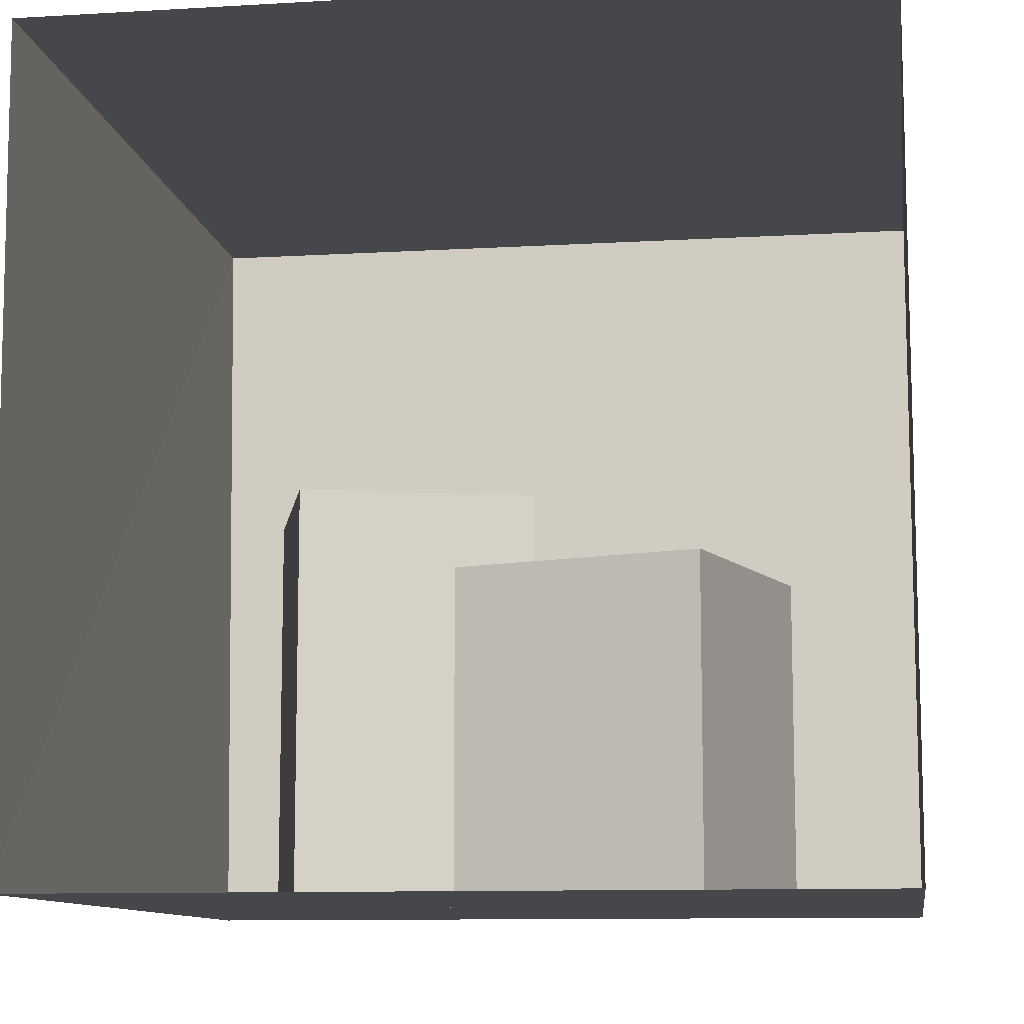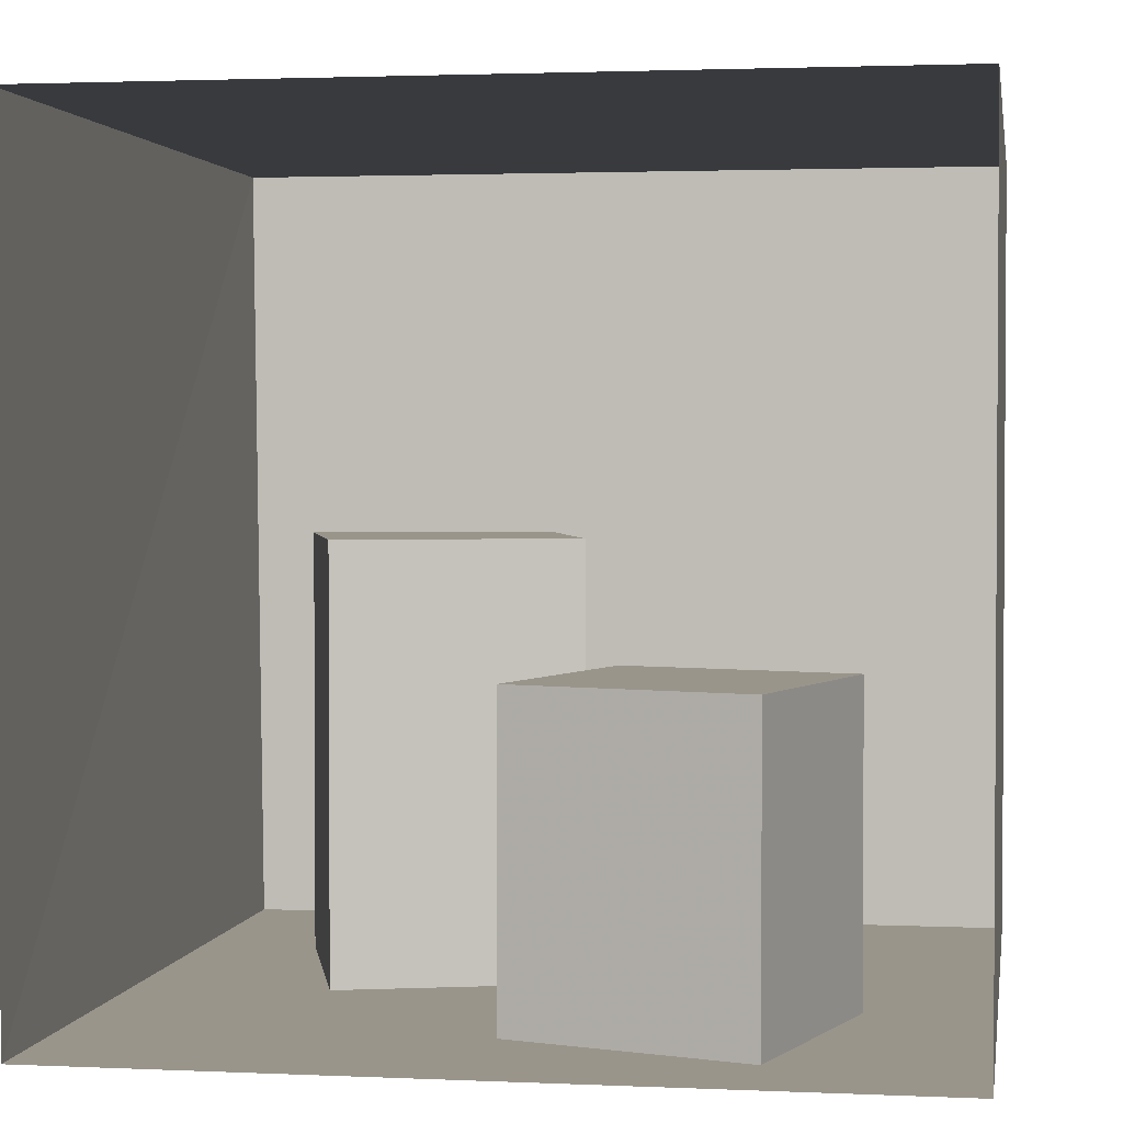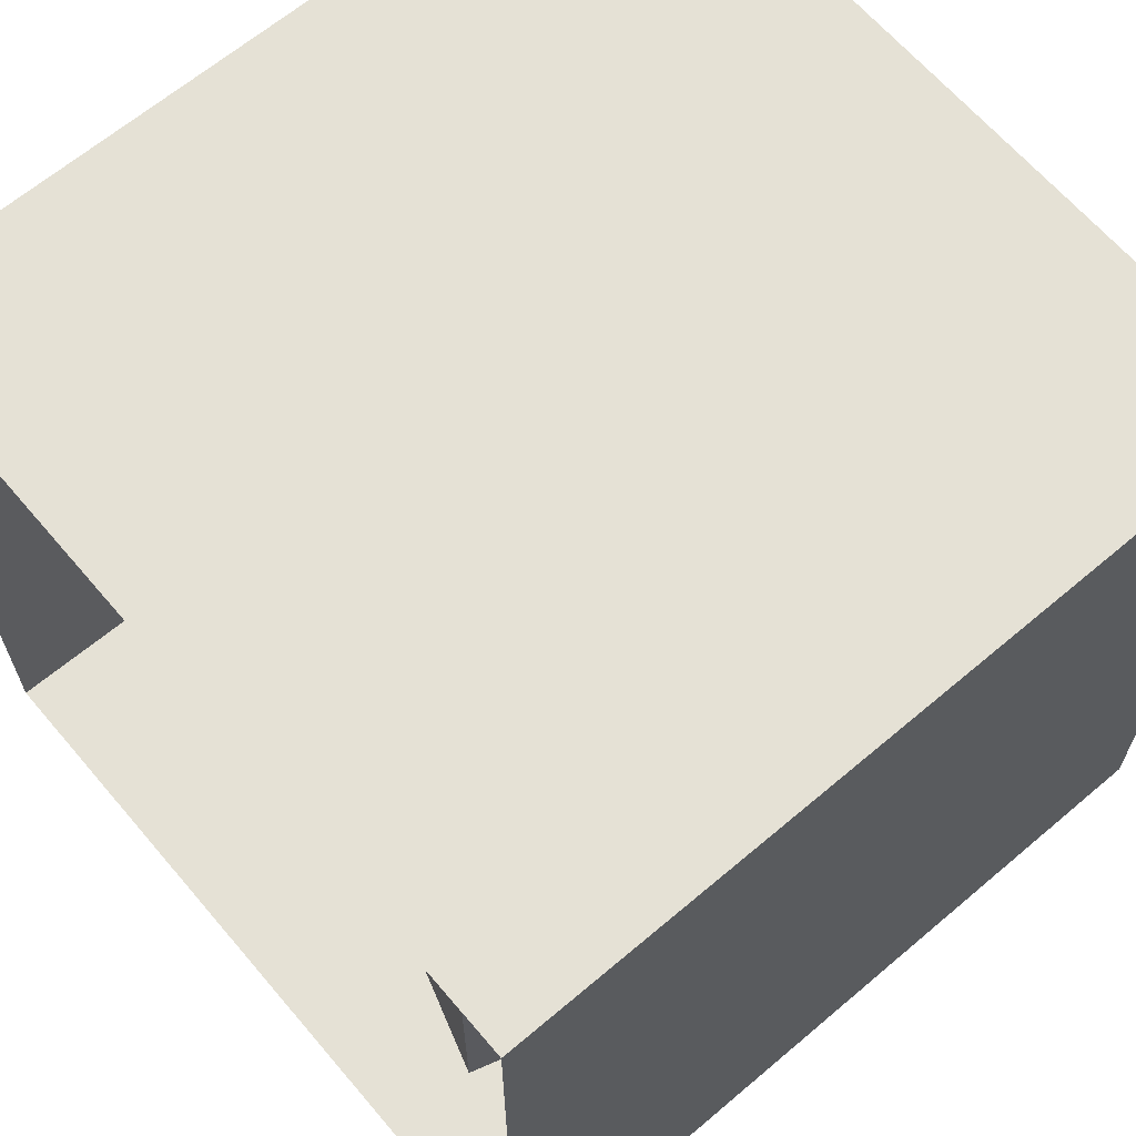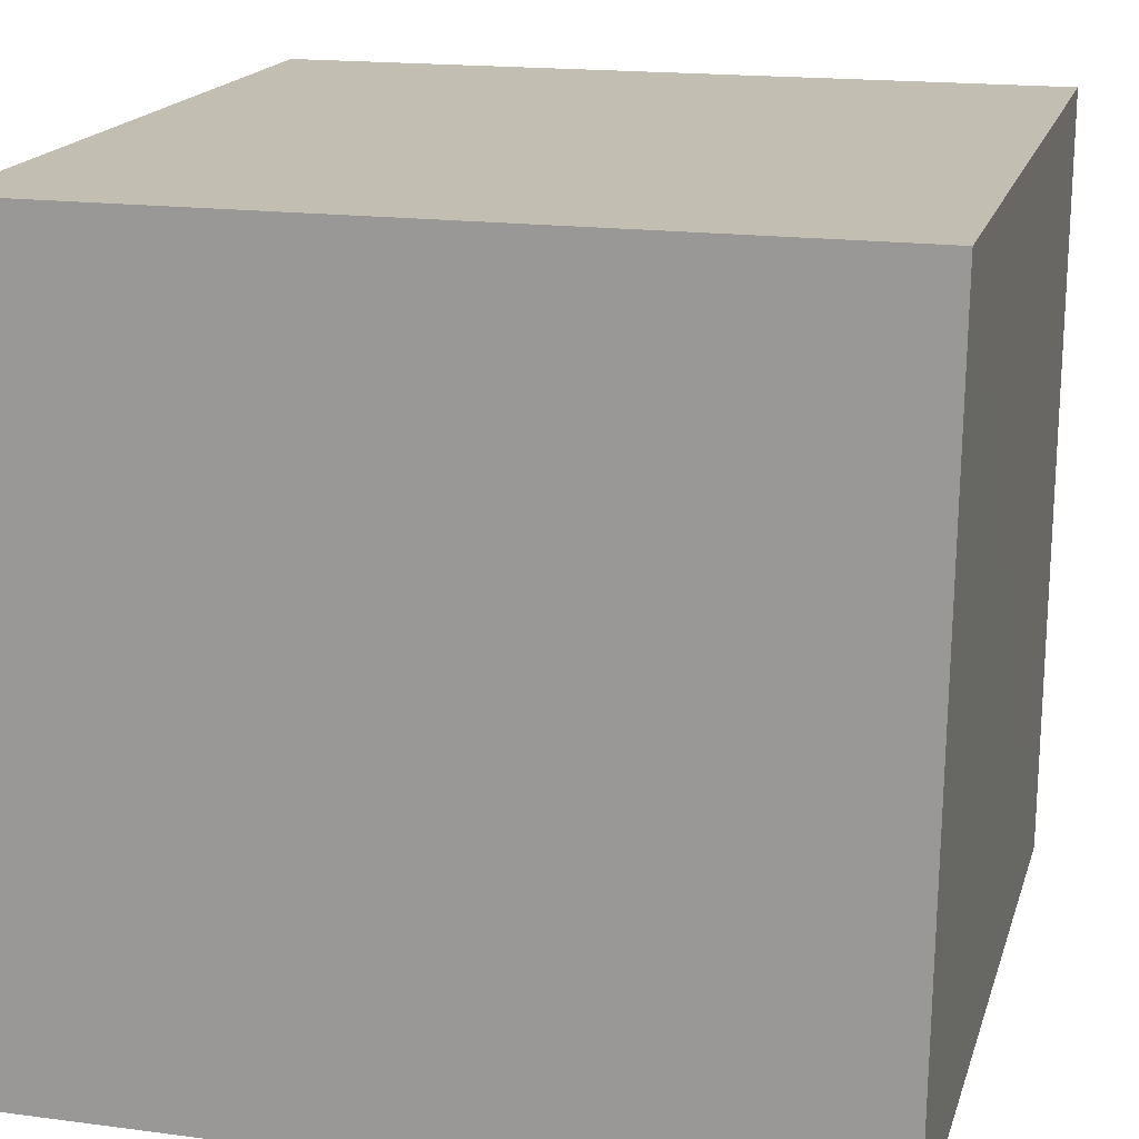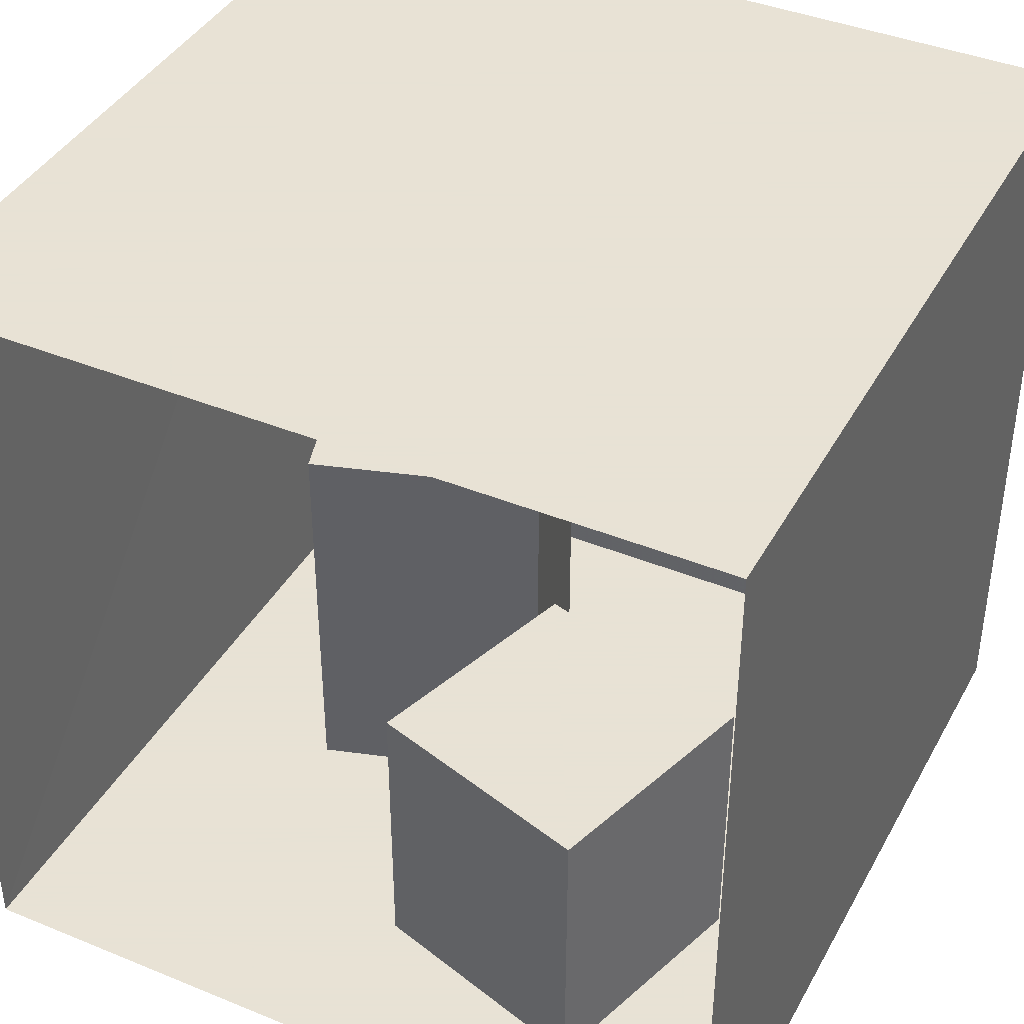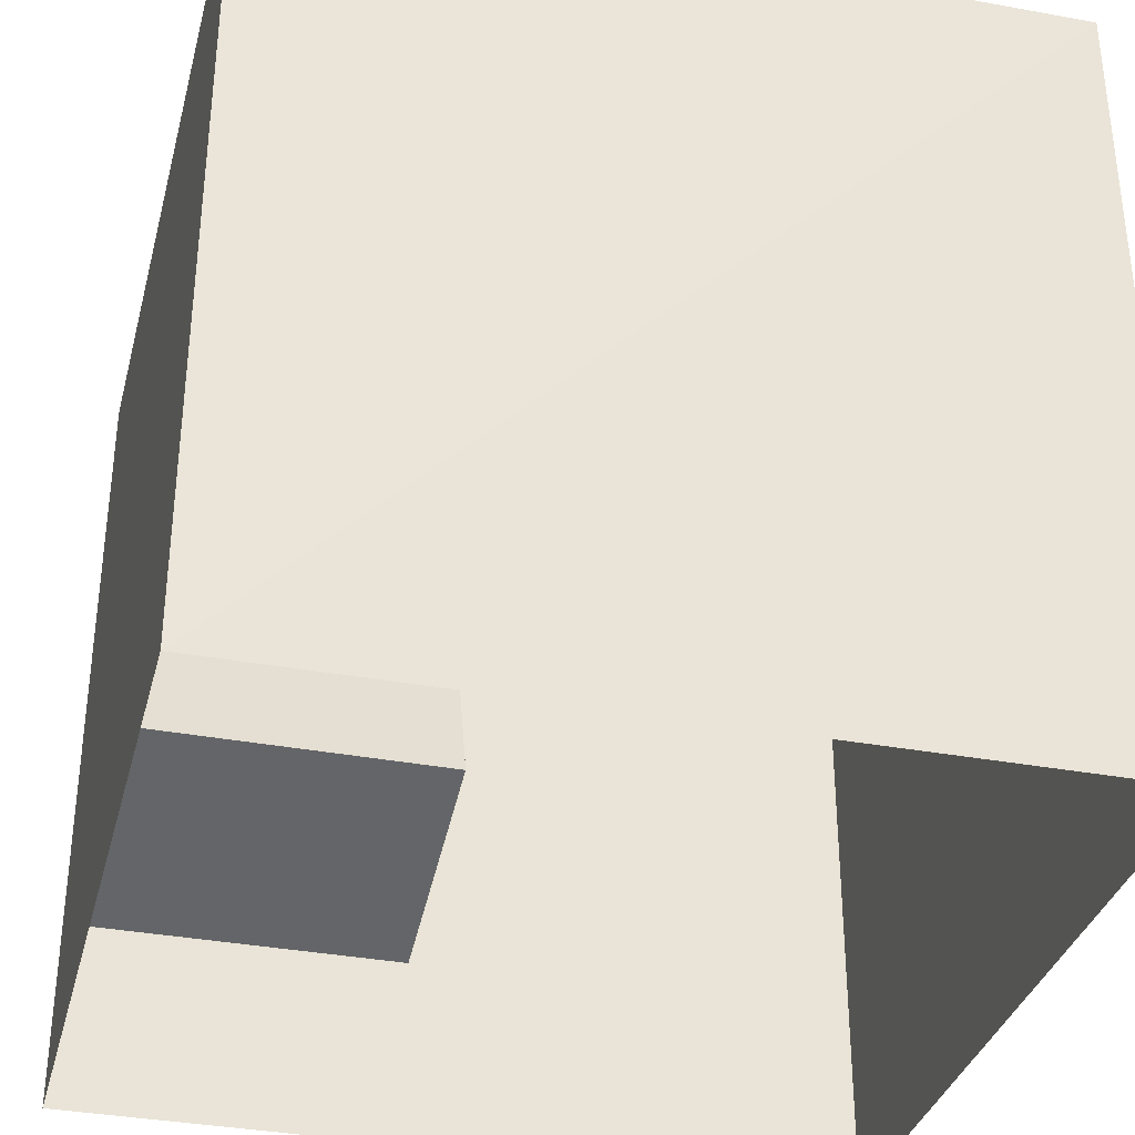
<metadata>
{"format":"obj","ext":"obj","renderer":"f3d","projection":"perspective","resolution":1024,"background":"white","views":[{"elev":-10.4,"azim":-171.5,"up":"+Y"},{"elev":2.2,"azim":-170.9,"up":"+Y"},{"elev":65.1,"azim":-130.4,"up":"+Y"},{"elev":17.5,"azim":14.6,"up":"+Y"},{"elev":40.6,"azim":-153.4,"up":"+Y"},{"elev":-34.6,"azim":75.7,"up":"+Z"}]}
</metadata>
<code>
o back_wall
v 54.96 4e-06 55.92
v 0 4e-06 55.92
v 0 54.88 55.92
v 55.6 54.88 55.92
f 1 2 3 4
o ceiling
v 55.6 54.88 -4e-06
v 55.6 54.88 55.92
v 0 54.88 55.92
v 0 54.88 -4e-06
f 5 6 7 8
o floor
v 55.28 0 0
v 0 0 0
v 0 4e-06 55.92
v 54.96 4e-06 55.92
v 13 0 6.5
v 8.2 2e-06 22.5
v 24 2e-06 27.2
v 29 1e-06 11.4
v 42.3 2e-06 24.7
v 26.5 2e-06 29.6
v 31.4 3e-06 45.6
v 47.2 3e-06 40.6
f 9 10 11 12
f 16 15 14 13
f 20 19 18 17
o green_wall
v 0 4e-06 55.92
v 0 0 0
v 0 54.88 -4e-06
v 0 54.88 55.92
f 21 22 23 24
o red_wall
v 55.28 0 0
v 54.96 4e-06 55.92
v 55.6 54.88 55.92
v 55.6 54.88 -4e-06
f 25 26 27 28
o short_block
v 13 20.88 6.5
v 8.2 20.88 22.5
v 24 20.88 27.2
v 29 20.88 11.4
v 29 1e-06 11.4
v 29 20.88 11.4
v 24 20.88 27.2
v 24 2e-06 27.2
v 13 0 6.5
v 13 20.88 6.5
v 29 20.88 11.4
v 29 1e-06 11.4
v 8.2 1e-06 22.5
v 8.2 20.88 22.5
v 13 20.88 6.5
v 13 0 6.5
v 24 2e-06 27.2
v 24 20.88 27.2
v 8.2 20.88 22.5
v 8.2 1e-06 22.5
f 29 30 31 32
f 33 34 35 36
f 37 38 39 40
f 41 42 43 44
f 45 46 47 48
o tall_block
v 42.3 28.86 24.7
v 26.5 28.86 29.6
v 31.4 28.86 45.6
v 47.2 28.86 40.6
v 42.3 2e-06 24.7
v 42.3 28.86 24.7
v 47.2 28.86 40.6
v 47.2 2e-06 40.6
v 47.2 2e-06 40.6
v 47.2 28.86 40.6
v 31.4 28.86 45.6
v 31.4 2e-06 45.6
v 31.4 2e-06 45.6
v 31.4 28.86 45.6
v 26.5 28.86 29.6
v 26.5 2e-06 29.6
v 26.5 2e-06 29.6
v 26.5 28.86 29.6
v 42.3 28.86 24.7
v 42.3 2e-06 24.7
f 49 50 51 52
f 53 54 55 56
f 57 58 59 60
f 61 62 63 64
f 65 66 67 68

</code>
